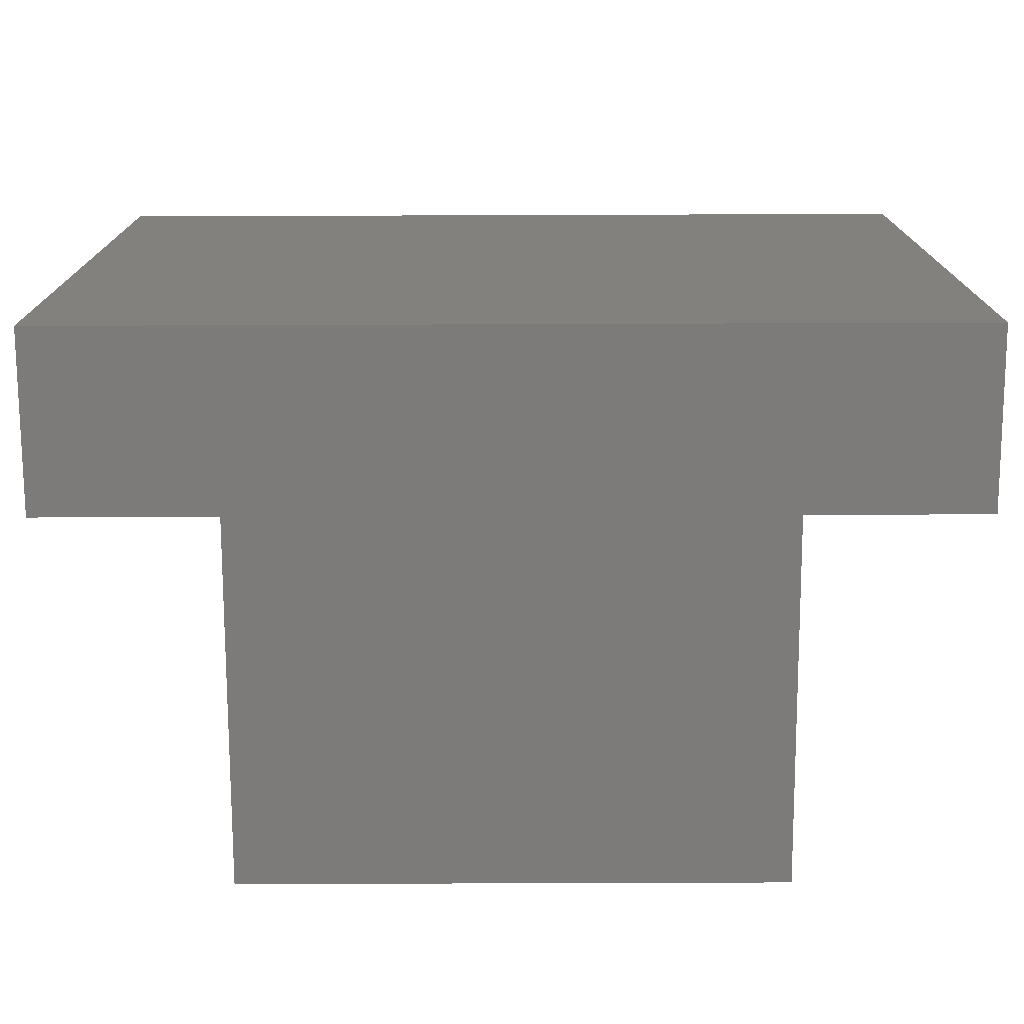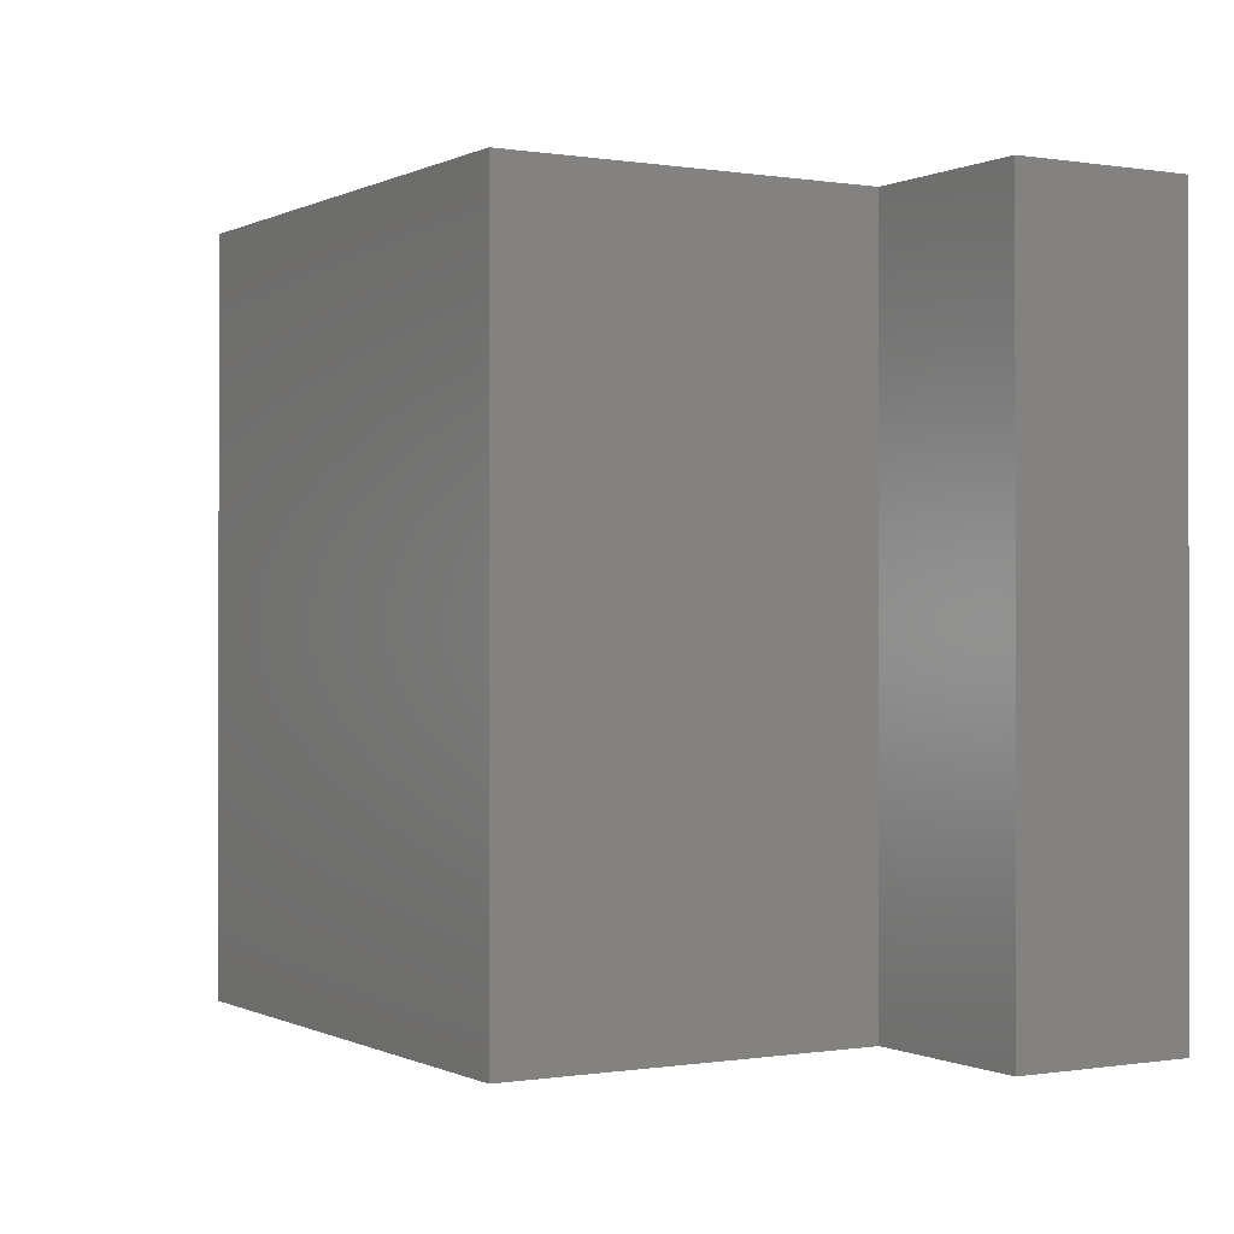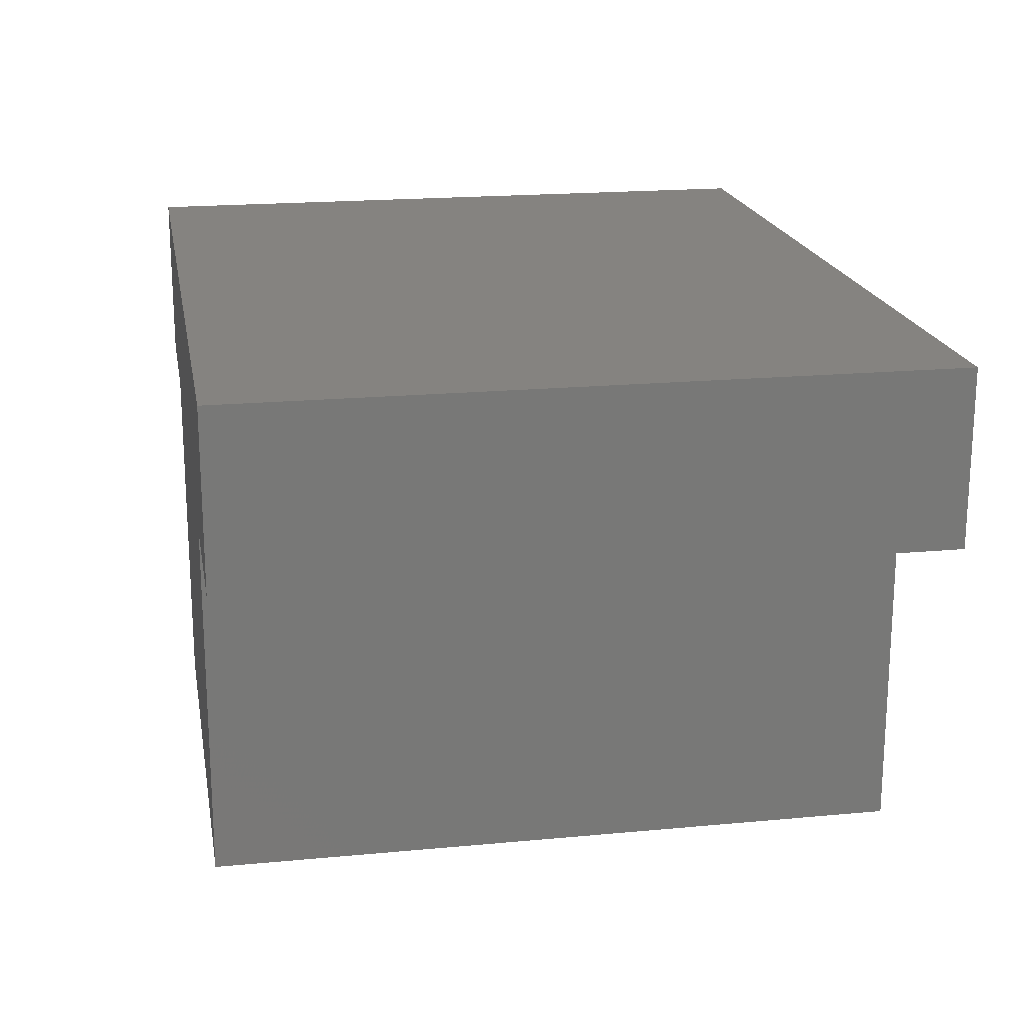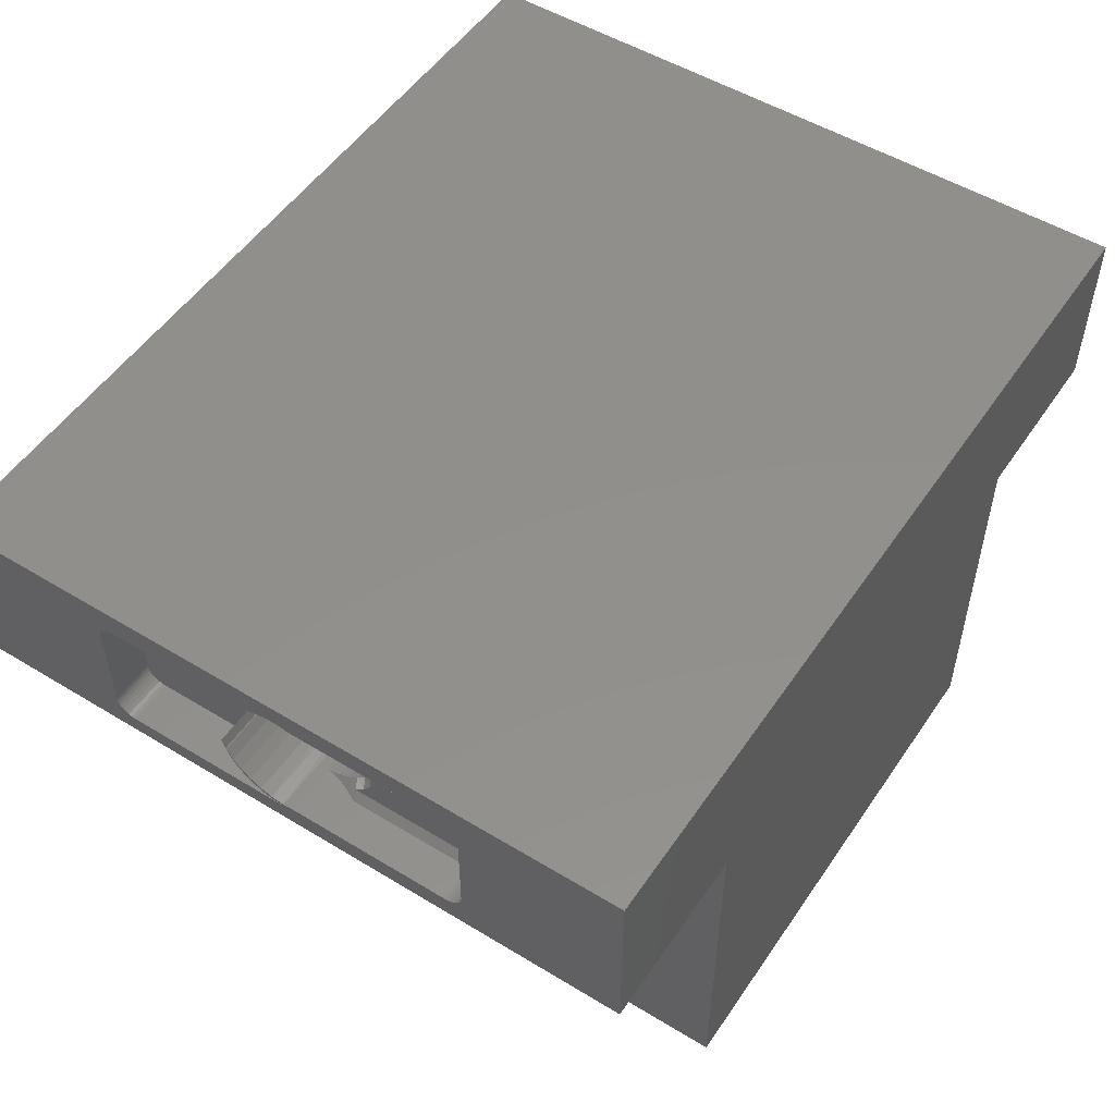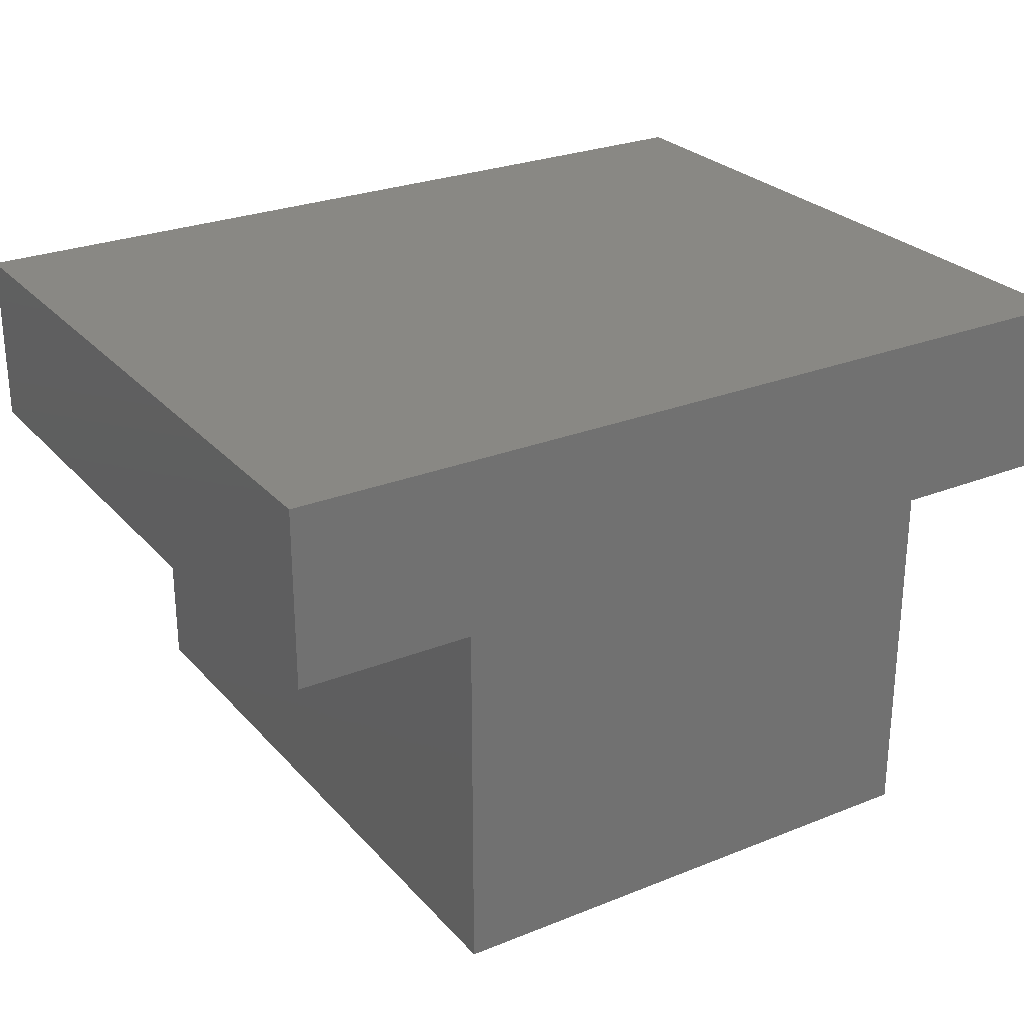
<metadata>
{"format":"stl","ext":"stl","renderer":"f3d","projection":"perspective","resolution":1024,"background":"white","views":[{"elev":-74.7,"azim":0.2,"up":"+Y"},{"elev":-0.2,"azim":-120.7,"up":"+Y"},{"elev":19.2,"azim":-100.1,"up":"+Z"},{"elev":52.1,"azim":123.3,"up":"+Z"},{"elev":26.6,"azim":-32.0,"up":"+Z"}]}
</metadata>
<code>
# stl→obj: 217 verts, 430 faces
v 0.5156 -0.4356 -0.1791
v 0.5625 -0.4395 -0.1687
v 0.5625 -0.4406 -0.1679
v 0.5156 -0.375 -0.2146
v 0.5625 -0.375 -0.2146
v 0.5156 -0.3872 -0.2135
v 0.5625 -0.3872 -0.2135
v 0.5156 -0.399 -0.2103
v 0.5625 -0.399 -0.2103
v 0.5156 -0.4101 -0.205
v 0.5625 -0.4101 -0.205
v 0.5156 -0.4201 -0.198
v 0.5625 -0.4201 -0.198
v 0.5156 -0.4287 -0.1892
v 0.5625 -0.4287 -0.1892
v 0.5625 -0.4356 -0.1791
v 0.5625 -0.4436 -0.1561
v 0.5156 -0.4436 -0.1561
v 0.5156 -0.4406 -0.1679
v 0.5156 -0.4028 -0.07558
v 0.5625 -0.4028 -0.07558
v 0.5156 -0.5589 -0.07558
v 0.5625 -0.5589 -0.07558
v 0.5156 -0.5589 -0.2146
v 0.5156 -0.5626 -0.2142
v 0.5156 -0.4148 -0.08226
v 0.5156 -0.572 -0.08014
v 0.5156 -0.5745 -0.08276
v 0.5156 -0.5763 -0.08581
v 0.5156 -0.4252 -0.0911
v 0.5156 -0.5776 -0.08916
v 0.5156 -0.5778 -0.1991
v 0.5156 -0.5767 -0.2027
v 0.5156 -0.5749 -0.206
v 0.5156 -0.5725 -0.2089
v 0.5156 -0.5696 -0.2113
v 0.5156 -0.5662 -0.2131
v 0.5156 -0.5781 -0.1953
v 0.5156 -0.5692 -0.07804
v 0.5156 -0.5624 -0.07572
v 0.5156 -0.5659 -0.07655
v 0.5156 -0.5781 -0.09268
v 0.5156 -0.4449 -0.1484
v 0.5156 -0.4453 -0.1406
v 0.5156 -0.444 -0.127
v 0.5156 -0.4401 -0.1139
v 0.5156 -0.4338 -0.1018
v 0.5625 -0.3678 -0.06987
v 0.375 -0.3604 -0.07094
v 0.5625 -0.356 -0.07196
v 0.5078 -0.356 -0.07196
v 0.375 -0.3471 -0.07498
v 0.5078 -0.3435 -0.07656
v 0.375 -0.4137 -0.08155
v 0.375 -0.4245 -0.09038
v 0.375 -0.4015 -0.07498
v 0.5625 -0.3915 -0.0717
v 0.375 -0.3881 -0.07094
v 0.5625 -0.3797 -0.06978
v 0.375 -0.3743 -0.06957
v 0.375 -0.3348 -0.08155
v 0.5078 -0.3321 -0.0834
v 0.375 -0.324 -0.09038
v 0.5078 -0.3222 -0.09224
v 0.375 -0.3152 -0.1012
v 0.5078 -0.3141 -0.1028
v 0.375 -0.3086 -0.1134
v 0.375 -0.4333 -0.1012
v 0.375 -0.4399 -0.1134
v 0.375 -0.4439 -0.1268
v 0.375 -0.4453 -0.1406
v 0.5078 -0.3081 -0.1146
v 0.375 -0.3046 -0.1268
v 0.5078 -0.3044 -0.1274
v 0.375 -0.3032 -0.1406
v 0.5078 -0.3032 -0.1406
v 0.375 -0.4399 -0.1678
v 0.375 -0.4439 -0.1545
v 0.375 -0.3086 -0.1678
v 0.5078 -0.3077 -0.1654
v 0.375 -0.3046 -0.1545
v 0.5078 -0.3131 -0.1768
v 0.375 -0.3152 -0.1801
v 0.5078 -0.3205 -0.1871
v 0.375 -0.324 -0.1909
v 0.5078 -0.3296 -0.1959
v 0.375 -0.3348 -0.1997
v 0.5078 -0.3401 -0.2029
v 0.375 -0.3471 -0.2063
v 0.5078 -0.3517 -0.208
v 0.375 -0.3604 -0.2103
v 0.375 -0.3743 -0.2117
v 0.5625 -0.3773 -0.2116
v 0.5625 -0.364 -0.2109
v 0.375 -0.3881 -0.2103
v 0.5625 -0.3904 -0.2098
v 0.375 -0.4015 -0.2063
v 0.5625 -0.403 -0.2056
v 0.375 -0.4137 -0.1997
v 0.5078 -0.364 -0.2109
v 0.5625 -0.4146 -0.1991
v 0.375 -0.4245 -0.1909
v 0.5625 -0.4248 -0.1906
v 0.375 -0.4333 -0.1801
v 0.5625 -0.4332 -0.1803
v 0.5078 -0.3043 -0.1532
v 0.5625 -0.2724 -0.07196
v 0.5625 6.245e-17 -0.04688
v 0.5625 -0.75 -0.04688
v 0.5625 -0.1911 -0.07196
v 0.5625 -0.1874 -0.07233
v 0.5625 -0.1838 -0.07342
v 0.5625 -0.1804 -0.0752
v 0.5625 -0.1775 -0.07759
v 0.5625 -0.1751 -0.08051
v 0.5625 -0.1733 -0.08384
v 0.5625 -0.1722 -0.08745
v 0.5625 -0.1719 -0.0912
v 0.5625 -0.1719 -0.1468
v 0.5625 5.204e-17 -0.2344
v 0.5625 -0.1719 -0.1917
v 0.5625 -0.1722 -0.1954
v 0.5625 -0.1733 -0.1991
v 0.5625 -0.1751 -0.2024
v 0.5625 -0.1775 -0.2053
v 0.5625 -0.1804 -0.2077
v 0.5625 -0.1838 -0.2095
v 0.5625 -0.1874 -0.2106
v 0.5625 -0.1911 -0.2109
v 0.5625 -0.75 -0.2344
v 0.5625 -0.5589 -0.2146
v 0.5625 -0.5626 -0.2142
v 0.5625 -0.5662 -0.2131
v 0.5625 -0.5696 -0.2113
v 0.5625 -0.5725 -0.2089
v 0.5625 -0.5749 -0.206
v 0.5625 -0.5767 -0.2027
v 0.5625 -0.5778 -0.1991
v 0.5625 -0.5781 -0.1953
v 0.5625 -0.5781 -0.09268
v 0.5625 -0.5776 -0.08916
v 0.5625 -0.5763 -0.08581
v 0.5625 -0.5745 -0.08276
v 0.5625 -0.572 -0.08014
v 0.5625 -0.5692 -0.07804
v 0.5625 -0.5659 -0.07655
v 0.5625 -0.5624 -0.07572
v 0.5156 -0.1797 -0.1917
v 0.5234 -0.1719 -0.1468
v 0.5156 -0.1797 -0.0912
v 0.5234 -0.1719 -0.1917
v 0.5234 -0.1719 -0.0912
v 0.5156 -0.2954 -0.1406
v 0.5156 -0.2967 -0.155
v 0.5156 -0.3156 -0.1933
v 0.5156 -0.3262 -0.2031
v 0.5234 -0.3236 -0.2109
v 0.5156 -0.3385 -0.2109
v 0.5105 -0.3519 -0.2109
v 0.5156 -0.307 -0.1818
v 0.5156 -0.3006 -0.1688
v 0.5156 -0.3355 -0.07196
v 0.5234 -0.3214 -0.07196
v 0.5156 -0.3241 -0.07977
v 0.5156 -0.3142 -0.08951
v 0.5156 -0.2966 -0.1268
v 0.5123 -0.3428 -0.07196
v 0.5156 -0.3002 -0.1134
v 0.5156 -0.3062 -0.1008
v 0.5234 -0.1911 -0.07196
v 0.5156 -0.1911 -0.2031
v 0.5156 -0.1848 -0.2012
v 0.5156 -0.1889 -0.2029
v 0.5156 -0.1867 -0.2023
v 0.5156 -0.1799 -0.08897
v 0.5156 -0.1799 -0.1939
v 0.5156 -0.1806 -0.08683
v 0.5156 -0.1816 -0.08485
v 0.5156 -0.183 -0.08312
v 0.5156 -0.1848 -0.0817
v 0.5156 -0.1867 -0.08064
v 0.5156 -0.1889 -0.07999
v 0.5156 -0.1911 -0.07977
v 0.5156 -0.183 -0.1998
v 0.5156 -0.1816 -0.198
v 0.5156 -0.1806 -0.1961
v 0.5234 -0.1911 -0.2109
v 0.5234 -0.1775 -0.07759
v 0.5234 -0.1804 -0.0752
v 0.5234 -0.1838 -0.07342
v 0.5234 -0.1874 -0.07233
v 0.5234 -0.1751 -0.08051
v 0.5234 -0.1733 -0.08384
v 0.5234 -0.1722 -0.08745
v 0.5234 -0.1775 -0.2053
v 0.5234 -0.1751 -0.2024
v 0.5234 -0.1733 -0.1991
v 0.5234 -0.1722 -0.1954
v 0.5234 -0.1804 -0.2077
v 0.5234 -0.1838 -0.2095
v 0.5234 -0.1874 -0.2106
v -0.375 -0.75 -0.04688
v -0.375 -0.75 -0.2344
v -0.1875 -0.75 -0.2344
v 0.375 -0.75 -0.2344
v 0.375 -0.75 -0.3331
v -0.1875 -0.75 -0.3331
v 0.375 -0.75 -0.6192
v -0.1875 -0.75 -0.6192
v 0.375 4.163e-17 -0.2344
v -0.1875 1.041e-17 -0.2344
v -0.375 0 -0.2344
v -0.375 1.041e-17 -0.04688
v 0.375 3.616e-17 -0.3331
v -0.1875 4.93e-18 -0.3331
v 0.375 2.027e-17 -0.6192
v -0.1875 -1.096e-17 -0.6192
f 1 2 3
f 4 5 6
f 6 5 7
f 6 7 8
f 8 7 9
f 8 9 10
f 10 9 11
f 10 11 12
f 12 11 13
f 12 13 14
f 14 13 15
f 14 15 1
f 1 15 16
f 1 16 2
f 17 18 3
f 3 18 19
f 3 19 1
f 20 21 22
f 22 21 23
f 24 6 25
f 24 4 6
f 26 27 28
f 26 28 29
f 26 29 30
f 30 29 31
f 12 32 33
f 12 33 34
f 12 34 10
f 10 34 35
f 10 35 8
f 35 36 8
f 8 36 37
f 8 37 25
f 8 25 6
f 38 32 12
f 38 12 14
f 38 14 1
f 38 1 19
f 38 19 18
f 39 27 26
f 39 26 20
f 39 20 22
f 39 22 40
f 39 40 41
f 42 38 18
f 42 18 43
f 42 43 44
f 42 44 45
f 42 45 46
f 42 46 47
f 42 47 30
f 42 30 31
f 48 49 50
f 49 51 50
f 49 52 51
f 52 53 51
f 54 26 55
f 56 57 21
f 58 57 56
f 59 57 58
f 60 59 58
f 48 59 60
f 49 48 60
f 53 52 61
f 61 62 53
f 62 61 63
f 63 64 62
f 64 63 65
f 65 66 64
f 66 65 67
f 20 26 54
f 20 54 56
f 20 56 21
f 26 30 55
f 55 30 47
f 55 47 68
f 68 47 46
f 68 46 69
f 69 46 45
f 69 45 70
f 70 45 44
f 70 44 71
f 66 67 72
f 72 67 73
f 72 73 74
f 74 73 75
f 74 75 76
f 2 77 3
f 18 3 77
f 17 3 18
f 77 78 18
f 78 43 18
f 43 78 44
f 78 71 44
f 79 80 81
f 82 80 79
f 83 82 79
f 84 82 83
f 85 84 83
f 86 84 85
f 87 86 85
f 87 88 86
f 88 87 89
f 89 90 88
f 90 89 91
f 92 93 94
f 93 92 95
f 95 96 93
f 96 95 97
f 97 98 96
f 98 97 99
f 100 90 91
f 100 91 92
f 100 92 94
f 98 99 101
f 101 99 102
f 101 102 103
f 103 102 104
f 103 104 105
f 105 104 77
f 105 77 2
f 80 106 81
f 81 106 76
f 81 76 75
f 5 93 7
f 5 94 93
f 16 105 2
f 105 16 15
f 105 15 103
f 103 15 13
f 103 13 101
f 13 11 101
f 98 101 11
f 11 9 98
f 96 98 9
f 9 7 96
f 93 96 7
f 107 48 50
f 108 109 59
f 108 59 48
f 108 48 107
f 108 107 110
f 108 110 111
f 108 111 112
f 108 112 113
f 108 113 114
f 108 114 115
f 108 115 116
f 108 116 117
f 108 117 118
f 108 118 119
f 108 119 120
f 120 119 121
f 120 121 122
f 120 122 123
f 120 123 124
f 120 124 125
f 120 125 126
f 120 126 127
f 120 127 128
f 120 128 129
f 120 129 94
f 120 94 5
f 130 120 5
f 130 5 131
f 130 131 132
f 130 132 133
f 130 133 134
f 130 134 135
f 130 135 136
f 130 136 137
f 130 137 138
f 130 138 139
f 130 139 140
f 130 140 109
f 109 140 141
f 109 141 142
f 109 142 143
f 109 143 144
f 109 144 145
f 109 145 146
f 109 146 147
f 109 147 23
f 109 23 21
f 109 21 57
f 109 57 59
f 42 140 38
f 38 140 139
f 27 143 28
f 28 143 142
f 28 142 29
f 29 142 141
f 29 141 31
f 31 141 140
f 31 140 42
f 143 27 144
f 144 27 39
f 144 39 145
f 145 39 41
f 145 41 146
f 146 41 40
f 146 40 147
f 147 40 22
f 147 22 23
f 24 131 4
f 4 131 5
f 35 134 36
f 36 134 133
f 36 133 37
f 37 133 132
f 37 132 25
f 25 132 131
f 25 131 24
f 134 35 135
f 135 35 34
f 135 34 136
f 136 34 33
f 136 33 137
f 137 33 32
f 137 32 138
f 138 32 38
f 138 38 139
f 148 149 150
f 148 151 149
f 150 149 152
f 76 106 153
f 106 154 153
f 155 86 156
f 86 157 156
f 86 88 157
f 88 158 157
f 88 90 158
f 90 159 158
f 155 160 84
f 86 155 84
f 80 82 161
f 82 160 161
f 84 160 82
f 80 154 106
f 80 161 154
f 159 90 100
f 162 62 163
f 62 164 163
f 62 64 164
f 64 165 164
f 153 166 76
f 166 74 76
f 167 53 162
f 53 62 162
f 72 74 168
f 74 166 168
f 169 165 66
f 72 169 66
f 72 168 169
f 66 165 64
f 53 167 51
f 170 110 107
f 50 51 167
f 50 167 162
f 50 162 163
f 50 163 170
f 50 170 107
f 171 172 156
f 171 173 172
f 172 173 174
f 150 175 165
f 150 165 169
f 150 169 168
f 150 168 166
f 150 166 148
f 148 166 153
f 148 153 154
f 148 154 161
f 148 161 160
f 148 160 155
f 148 155 176
f 165 175 177
f 165 177 178
f 165 178 179
f 165 179 180
f 165 180 181
f 165 181 182
f 165 182 183
f 165 183 164
f 155 156 172
f 155 172 184
f 155 184 185
f 155 185 186
f 155 186 176
f 94 129 187
f 94 187 157
f 94 157 158
f 94 158 159
f 94 159 100
f 188 113 189
f 189 113 112
f 189 112 190
f 190 112 111
f 190 111 191
f 191 111 110
f 191 110 170
f 113 188 114
f 114 188 192
f 114 192 115
f 115 192 193
f 115 193 116
f 116 193 194
f 116 194 117
f 117 194 152
f 117 152 118
f 149 119 152
f 152 119 118
f 151 121 149
f 149 121 119
f 195 124 196
f 196 124 123
f 196 123 197
f 197 123 122
f 197 122 198
f 198 122 121
f 198 121 151
f 124 195 125
f 125 195 199
f 125 199 126
f 126 199 200
f 126 200 127
f 127 200 201
f 127 201 128
f 128 201 187
f 128 187 129
f 183 170 164
f 164 170 163
f 156 157 171
f 171 157 187
f 148 176 151
f 176 198 151
f 187 201 171
f 201 173 171
f 201 200 174
f 173 201 174
f 199 195 172
f 172 200 199
f 174 200 172
f 196 197 186
f 185 196 186
f 185 184 196
f 176 197 198
f 186 197 176
f 184 172 195
f 195 196 184
f 183 182 170
f 182 191 170
f 152 194 150
f 194 175 150
f 194 193 177
f 175 194 177
f 192 188 178
f 178 193 192
f 177 193 178
f 189 190 181
f 180 189 181
f 180 179 189
f 182 190 191
f 181 190 182
f 179 178 188
f 188 189 179
f 58 49 60
f 49 58 56
f 49 56 52
f 52 56 54
f 52 54 61
f 61 54 55
f 61 55 63
f 63 55 68
f 63 68 65
f 83 102 85
f 85 102 99
f 85 99 87
f 87 99 97
f 87 97 89
f 89 97 95
f 89 95 91
f 91 95 92
f 65 68 67
f 67 68 69
f 67 69 73
f 73 69 70
f 73 70 75
f 75 70 71
f 75 71 81
f 81 71 78
f 81 78 79
f 79 78 77
f 79 77 83
f 83 77 104
f 83 104 102
f 109 202 203
f 109 203 204
f 109 204 205
f 109 205 130
f 205 204 206
f 206 204 207
f 206 207 208
f 208 207 209
f 108 120 210
f 108 210 211
f 108 211 212
f 108 212 213
f 210 214 211
f 211 214 215
f 214 216 215
f 215 216 217
f 213 212 202
f 202 212 203
f 109 108 202
f 202 108 213
f 205 210 130
f 130 210 120
f 214 210 206
f 206 210 205
f 216 214 208
f 208 214 206
f 217 216 209
f 209 216 208
f 215 217 207
f 207 217 209
f 211 215 204
f 204 215 207
f 203 212 204
f 204 212 211

</code>
